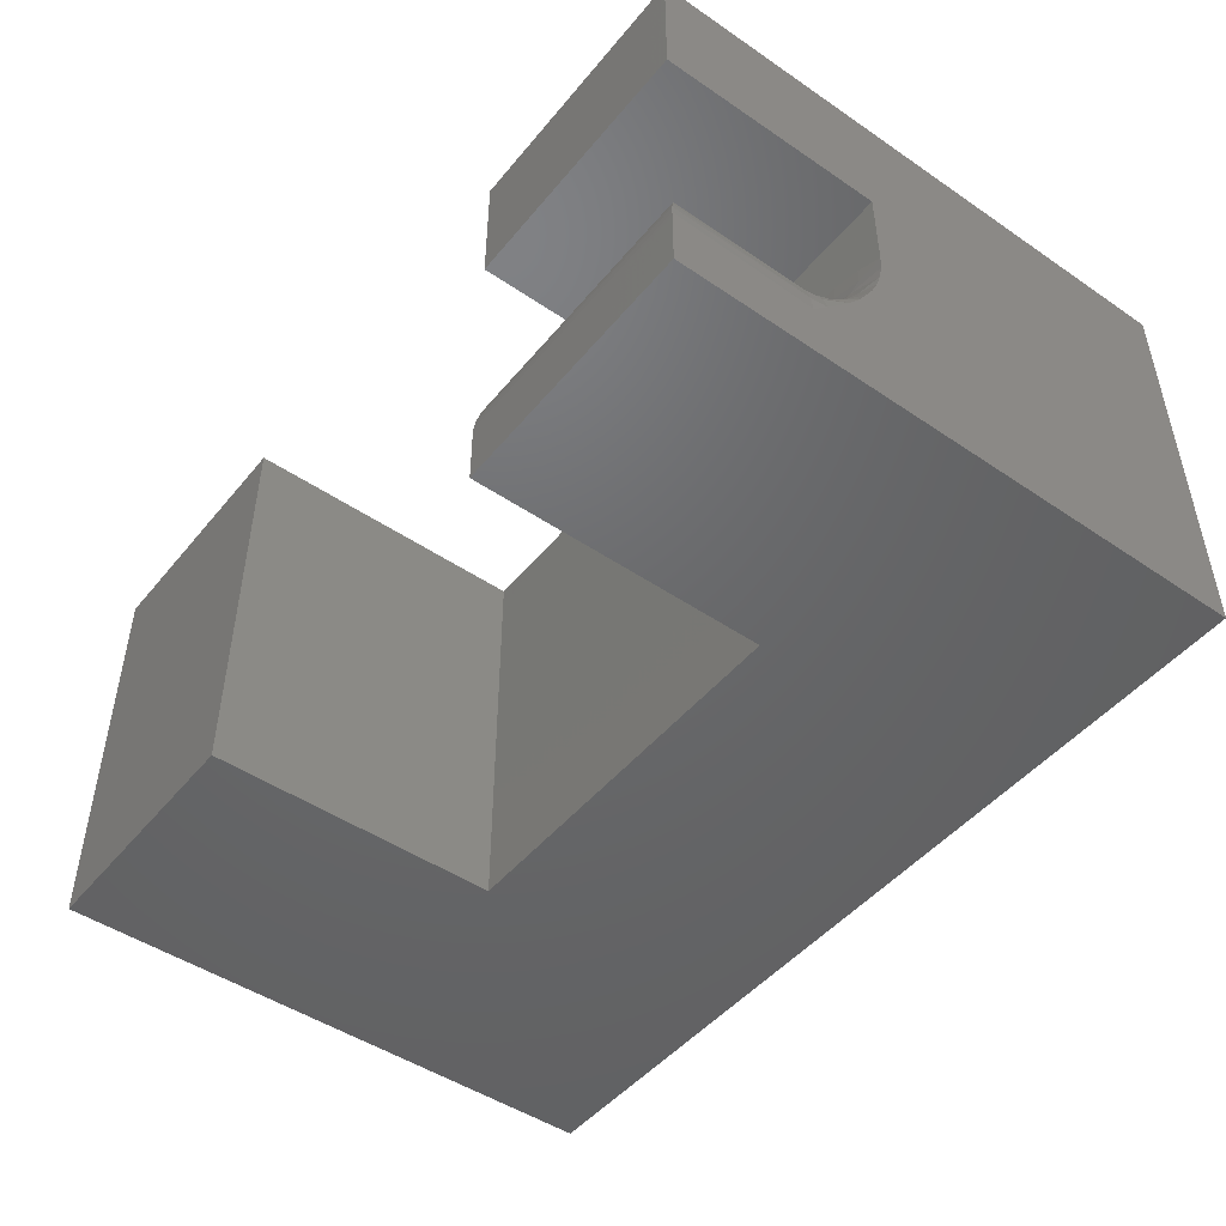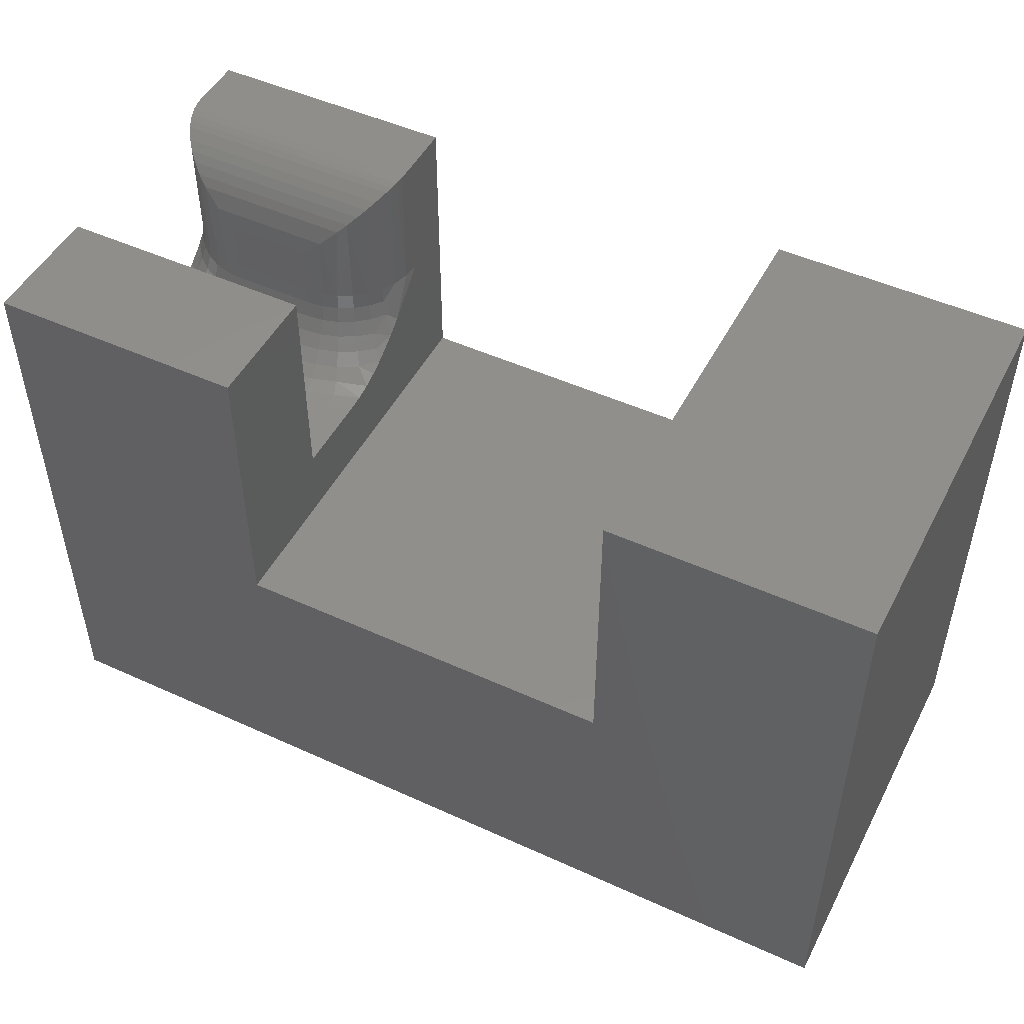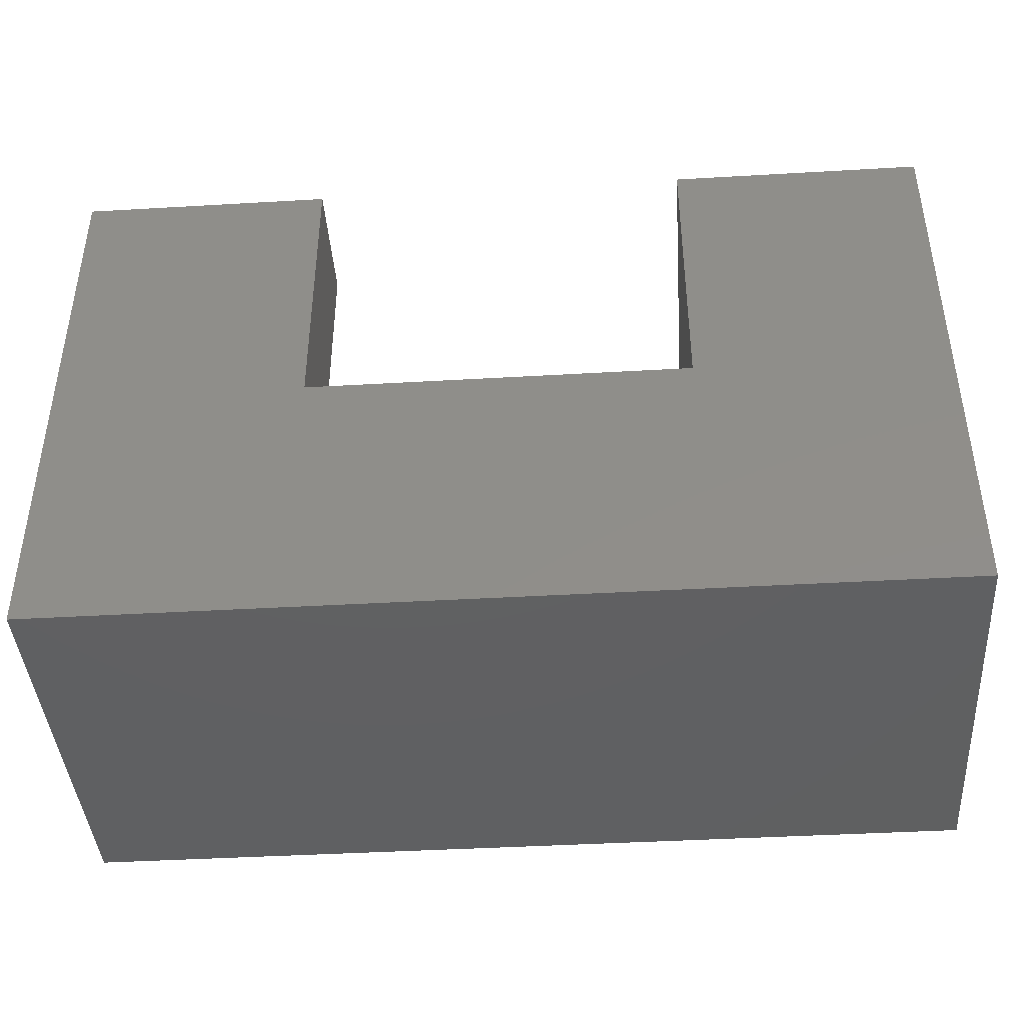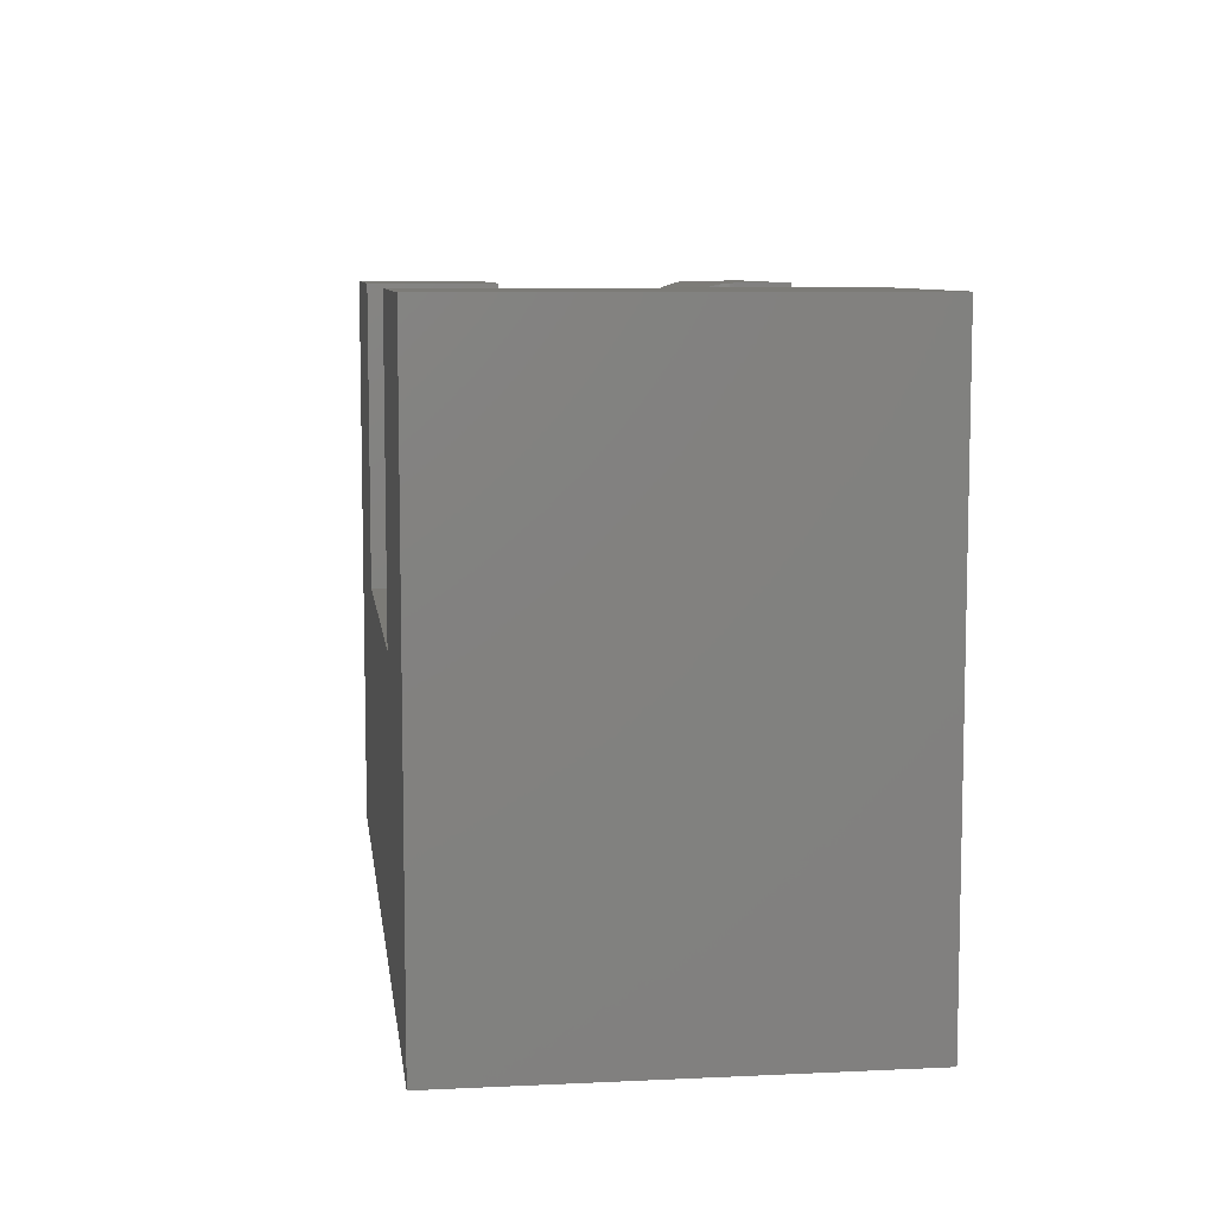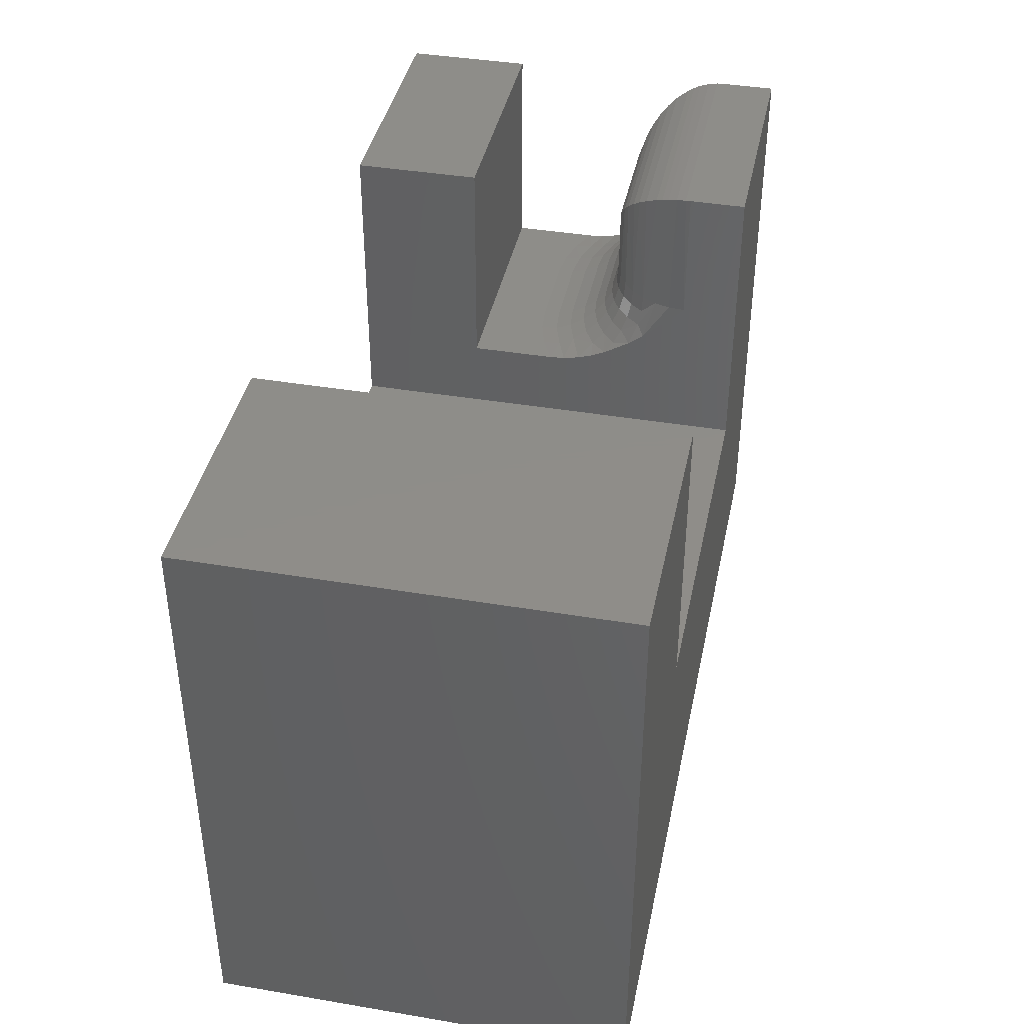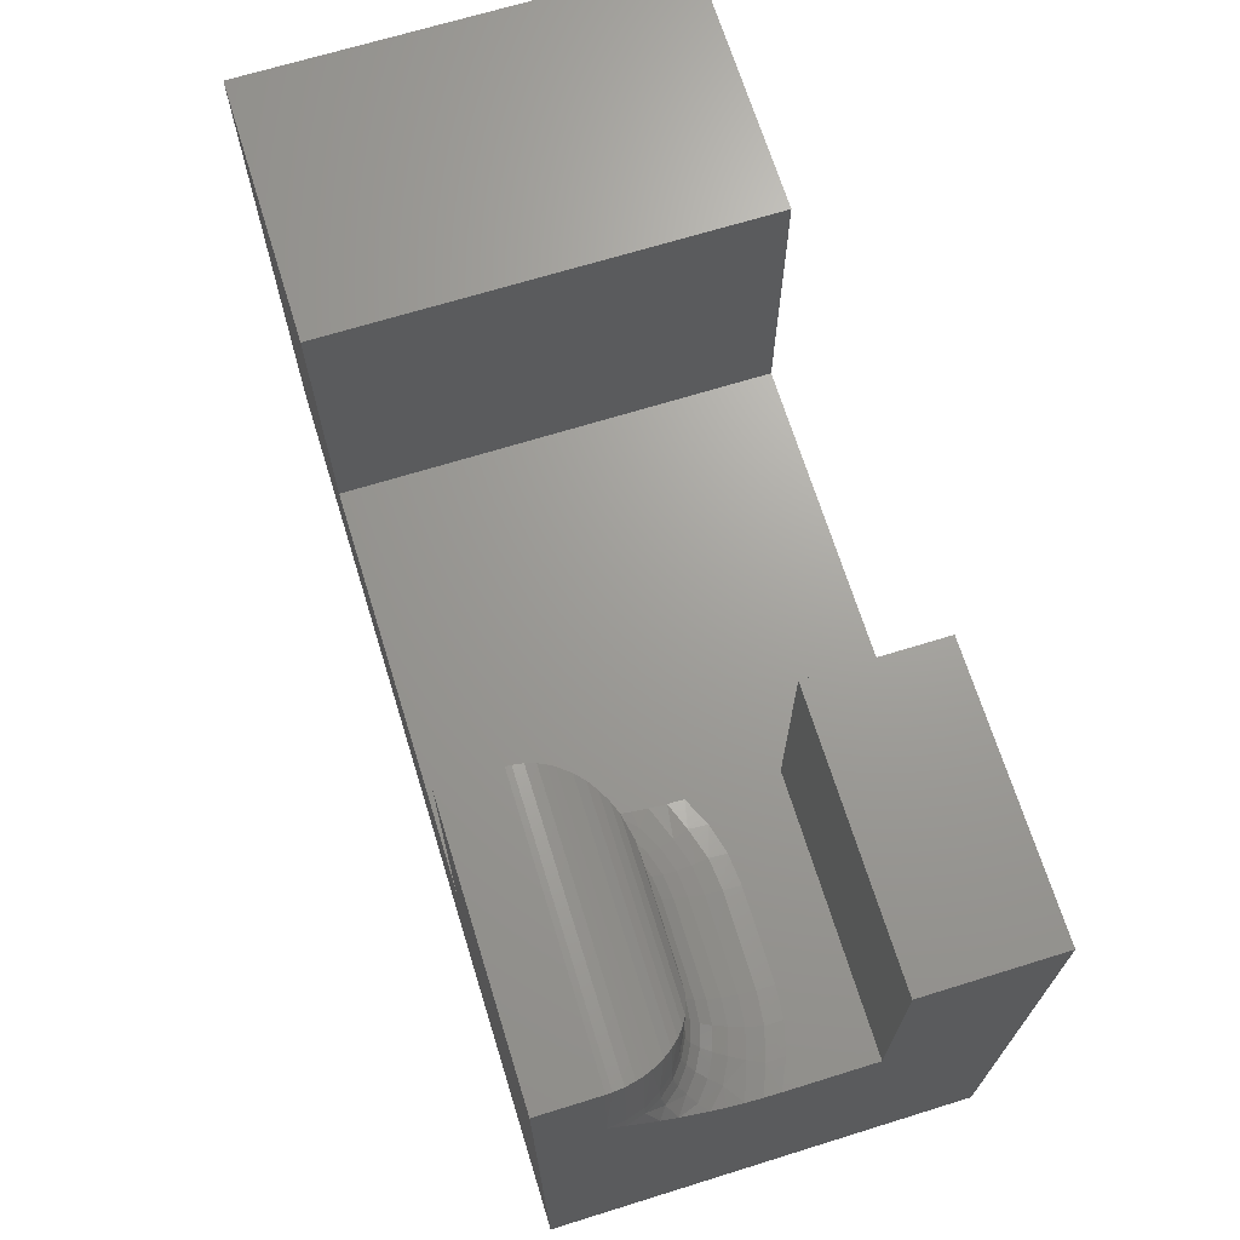
<metadata>
{"format":"stl","ext":"stl","renderer":"f3d","projection":"perspective","resolution":1024,"background":"white","views":[{"elev":-47.7,"azim":52.6,"up":"+Y"},{"elev":49.1,"azim":-153.2,"up":"+Z"},{"elev":-41.9,"azim":-176.0,"up":"+Z"},{"elev":8.1,"azim":-97.4,"up":"+Z"},{"elev":40.3,"azim":-78.3,"up":"+Z"},{"elev":68.7,"azim":72.8,"up":"+Z"}]}
</metadata>
<code>
# stl→obj: 151 verts, 298 faces
v 0.6072 -0.2266 0.4113
v 0.5934 -0.2279 0.3672
v 0.5913 -0.2284 0.4271
v 0.6072 -0.2266 0.3672
v 0.5382 -0.2832 0.3672
v 0.5379 -0.2847 0.4805
v 0.5397 -0.2771 0.4787
v 0.5416 -0.2715 0.4768
v 0.5422 -0.27 0.3672
v 0.5439 -0.2662 0.4745
v 0.5487 -0.2578 0.3672
v 0.5495 -0.2566 0.4689
v 0.555 -0.2497 0.4634
v 0.5574 -0.2472 0.3672
v 0.561 -0.2438 0.4574
v 0.5684 -0.2382 0.4501
v 0.5681 -0.2384 0.3672
v 0.5761 -0.2338 0.4423
v 0.5802 -0.2319 0.3672
v 0.5368 -0.2969 0.3672
v 0.5368 -0.2969 0.4816
v 0.537 -0.2925 0.4814
v 0.6797 -0.2266 0.4113
v 0.6934 -0.2279 0.3672
v 0.6797 -0.2266 0.3672
v 0.6955 -0.2284 0.4271
v 0.743 -0.2662 0.4745
v 0.7453 -0.2715 0.4768
v 0.7446 -0.27 0.3672
v 0.7382 -0.2578 0.3672
v 0.7374 -0.2566 0.4689
v 0.7319 -0.2497 0.4634
v 0.7294 -0.2472 0.3672
v 0.7258 -0.2438 0.4574
v 0.7188 -0.2384 0.3672
v 0.7185 -0.2382 0.45
v 0.7107 -0.2338 0.4423
v 0.7066 -0.2319 0.3672
v 0.75 -0.2969 0.3672
v 0.7486 -0.2832 0.3672
v 0.7489 -0.2847 0.4805
v 0.7499 -0.2925 0.4814
v 0.75 -0.2969 0.4816
v 0.7472 -0.2771 0.4787
v 0.75 -0.1045 0.2969
v 0.6072 -0.1562 0.2969
v 0.6797 -0.1562 0.2969
v 0.7041 -0.1584 0.2969
v 0.7278 -0.1647 0.2969
v 0.75 -0.1751 0.2969
v 0.5368 -0.1045 0.2969
v 0.5368 -0.1751 0.2969
v 0.5591 -0.1647 0.2969
v 0.5827 -0.1584 0.2969
v 0.75 -0.3438 -4.592e-17
v 0.75 -0.1878 0.2977
v 0.75 -0.2012 0.3004
v 0.75 -0.2139 0.3045
v 0.75 -0.2258 0.3098
v 0.75 -0.2478 0.3233
v 0.75 -0.2608 0.3333
v 0.75 -0.2835 0.3539
v 0.75 -0.3438 0.4816
v 0.75 0 0.4816
v 0.75 -0.1045 0.4816
v 0.75 0 -4.592e-17
v 0.5368 -0.3438 0.2368
v 0.5368 -0.3438 0.4816
v 0.5368 -0.2835 0.3539
v 0.5368 -0.2608 0.3333
v 0.5368 -0.2478 0.3233
v 0.5368 -0.2258 0.3098
v 0.5368 -0.2139 0.3045
v 0.5368 -0.2012 0.3004
v 0.5368 -0.1878 0.2977
v 0.5368 0 0.2368
v 0.5368 0 0.4816
v 0.5368 -0.1045 0.4816
v 0.7283 -0.1796 0.2982
v 0.7426 -0.2548 0.3403
v 0.7459 -0.2695 0.3535
v 0.7378 -0.2388 0.3281
v 0.7232 -0.1918 0.3022
v 0.7361 -0.2124 0.3087
v 0.7044 -0.1724 0.2982
v 0.7393 -0.2571 0.3535
v 0.744 -0.2326 0.3175
v 0.6797 -0.206 0.3175
v 0.6995 -0.1973 0.3087
v 0.6797 -0.1953 0.3087
v 0.7019 -0.1853 0.3022
v 0.6797 -0.1832 0.3022
v 0.6797 -0.17 0.2982
v 0.6974 -0.2077 0.3175
v 0.6797 -0.2147 0.3281
v 0.6957 -0.2163 0.3281
v 0.6797 -0.2212 0.3403
v 0.6944 -0.2227 0.3403
v 0.6797 -0.2252 0.3535
v 0.6937 -0.2266 0.3535
v 0.7332 -0.2434 0.3403
v 0.7304 -0.2462 0.3535
v 0.7302 -0.2213 0.3175
v 0.7253 -0.2286 0.3281
v 0.7217 -0.234 0.3403
v 0.7195 -0.2373 0.3535
v 0.7186 -0.203 0.3087
v 0.7145 -0.2129 0.3175
v 0.7111 -0.221 0.3281
v 0.7086 -0.227 0.3403
v 0.7071 -0.2307 0.3535
v 0.5586 -0.1796 0.2982
v 0.5824 -0.1724 0.2982
v 0.5636 -0.1918 0.3022
v 0.5507 -0.2124 0.3087
v 0.5442 -0.2548 0.3403
v 0.5491 -0.2388 0.3281
v 0.6072 -0.17 0.2982
v 0.5566 -0.2213 0.3175
v 0.5429 -0.2326 0.3175
v 0.5476 -0.2571 0.3535
v 0.585 -0.1853 0.3022
v 0.6072 -0.1832 0.3022
v 0.5873 -0.1973 0.3087
v 0.6072 -0.1953 0.3087
v 0.5894 -0.2077 0.3175
v 0.6072 -0.206 0.3175
v 0.5911 -0.2163 0.3281
v 0.6072 -0.2147 0.3281
v 0.5924 -0.2227 0.3403
v 0.6072 -0.2212 0.3403
v 0.5932 -0.2266 0.3535
v 0.6072 -0.2252 0.3535
v 0.5683 -0.203 0.3087
v 0.5724 -0.2129 0.3175
v 0.5757 -0.221 0.3281
v 0.5782 -0.227 0.3403
v 0.5797 -0.2307 0.3535
v 0.5615 -0.2286 0.3281
v 0.5651 -0.234 0.3403
v 0.5673 -0.2373 0.3535
v 0.5537 -0.2434 0.3403
v 0.5565 -0.2462 0.3535
v 0.2132 0 0.2368
v 0.2132 -0.3438 0.2368
v 0 -0.3438 0
v 0 0 0
v 2.949e-17 -0.3438 0.4816
v 0.2132 -0.3438 0.4816
v 2.949e-17 0 0.4816
v 0.2132 0 0.4816
f 1 2 3
f 1 4 2
f 5 6 7
f 5 7 8
f 5 8 9
f 9 8 10
f 9 10 11
f 10 12 11
f 11 12 13
f 11 13 14
f 14 13 15
f 14 15 16
f 14 16 17
f 17 16 18
f 17 18 19
f 19 18 3
f 19 3 2
f 20 21 22
f 20 22 6
f 20 6 5
f 23 24 25
f 23 26 24
f 27 28 29
f 29 30 27
f 27 30 31
f 32 31 30
f 30 33 32
f 34 32 33
f 33 35 34
f 34 35 36
f 37 36 35
f 35 38 37
f 26 37 38
f 38 24 26
f 39 40 41
f 39 41 42
f 39 42 43
f 40 29 28
f 40 28 44
f 40 44 41
f 4 1 25
f 25 1 23
f 45 46 47
f 45 47 48
f 45 48 49
f 45 49 50
f 51 52 53
f 51 53 54
f 51 54 46
f 51 46 45
f 55 50 56
f 55 56 57
f 55 57 58
f 55 58 59
f 55 59 60
f 55 60 61
f 55 61 62
f 55 62 39
f 55 39 43
f 55 43 63
f 64 65 66
f 66 65 45
f 66 45 55
f 55 45 50
f 67 68 21
f 67 21 20
f 67 20 69
f 67 69 70
f 67 70 71
f 67 71 72
f 67 72 73
f 67 73 74
f 67 74 75
f 67 75 52
f 67 52 51
f 67 51 76
f 77 76 78
f 78 76 51
f 49 79 50
f 79 56 50
f 61 80 81
f 81 62 61
f 62 81 40
f 62 40 39
f 60 82 80
f 80 61 60
f 56 79 83
f 83 57 56
f 57 83 84
f 49 48 85
f 86 81 80
f 60 59 87
f 82 60 87
f 58 57 84
f 84 59 58
f 87 59 84
f 88 89 90
f 90 89 91
f 90 91 92
f 92 91 85
f 92 85 93
f 93 85 48
f 93 48 47
f 89 88 94
f 94 88 95
f 94 95 96
f 96 95 97
f 96 97 98
f 98 97 99
f 98 99 100
f 100 99 25
f 100 25 24
f 40 81 29
f 29 81 86
f 29 86 30
f 82 101 80
f 80 101 102
f 80 102 86
f 86 102 33
f 86 33 30
f 84 103 87
f 87 103 104
f 87 104 82
f 82 104 105
f 82 105 101
f 101 105 106
f 101 106 102
f 102 106 35
f 102 35 33
f 83 107 84
f 84 107 108
f 84 108 103
f 103 108 109
f 103 109 104
f 104 109 110
f 104 110 105
f 105 110 111
f 105 111 106
f 106 111 38
f 106 38 35
f 49 85 79
f 79 85 91
f 79 91 83
f 83 91 89
f 83 89 107
f 107 89 94
f 107 94 108
f 108 94 96
f 108 96 109
f 109 96 98
f 109 98 110
f 110 98 100
f 110 100 111
f 111 100 24
f 111 24 38
f 75 112 52
f 112 53 52
f 54 53 113
f 74 114 75
f 114 74 115
f 112 75 114
f 71 70 116
f 117 71 116
f 70 69 5
f 5 69 20
f 54 118 46
f 115 74 73
f 72 115 73
f 119 115 72
f 120 72 71
f 71 117 120
f 9 11 121
f 9 121 116
f 9 116 70
f 9 70 5
f 54 113 118
f 118 113 122
f 118 122 123
f 123 122 124
f 123 124 125
f 125 124 126
f 125 126 127
f 127 126 128
f 127 128 129
f 129 128 130
f 129 130 131
f 131 130 132
f 131 132 133
f 133 132 2
f 133 2 4
f 53 112 113
f 113 112 114
f 113 114 122
f 122 114 134
f 122 134 124
f 124 134 135
f 124 135 126
f 126 135 136
f 126 136 128
f 128 136 137
f 128 137 130
f 130 137 138
f 130 138 132
f 132 138 19
f 132 19 2
f 114 115 134
f 134 115 119
f 134 119 135
f 135 119 139
f 135 139 136
f 136 139 140
f 136 140 137
f 137 140 141
f 137 141 138
f 138 141 17
f 138 17 19
f 72 120 119
f 119 120 117
f 119 117 139
f 139 117 142
f 139 142 140
f 140 142 143
f 140 143 141
f 141 143 14
f 141 14 17
f 117 116 142
f 142 116 121
f 142 121 143
f 143 121 11
f 143 11 14
f 127 90 125
f 125 90 92
f 125 92 123
f 123 92 93
f 123 93 118
f 118 93 47
f 118 47 46
f 90 127 88
f 88 127 129
f 88 129 95
f 95 129 131
f 95 131 97
f 97 131 133
f 97 133 99
f 99 133 4
f 99 4 25
f 45 65 51
f 51 65 78
f 63 43 68
f 68 43 21
f 76 144 67
f 67 144 145
f 146 147 55
f 55 147 66
f 23 3 26
f 23 1 3
f 26 3 18
f 26 18 37
f 37 18 16
f 37 16 36
f 36 16 15
f 36 15 34
f 34 15 13
f 34 13 32
f 32 13 12
f 27 10 8
f 27 8 28
f 28 8 7
f 28 7 44
f 44 7 6
f 10 27 12
f 12 27 31
f 12 31 32
f 21 43 22
f 22 43 42
f 22 42 6
f 6 42 41
f 6 41 44
f 65 64 78
f 78 64 77
f 63 68 55
f 55 68 67
f 55 67 146
f 146 67 145
f 146 145 148
f 148 145 149
f 66 77 64
f 77 66 76
f 76 66 147
f 76 147 144
f 144 147 150
f 144 150 151
f 148 150 146
f 146 150 147
f 149 151 148
f 148 151 150
f 144 151 145
f 145 151 149

</code>
